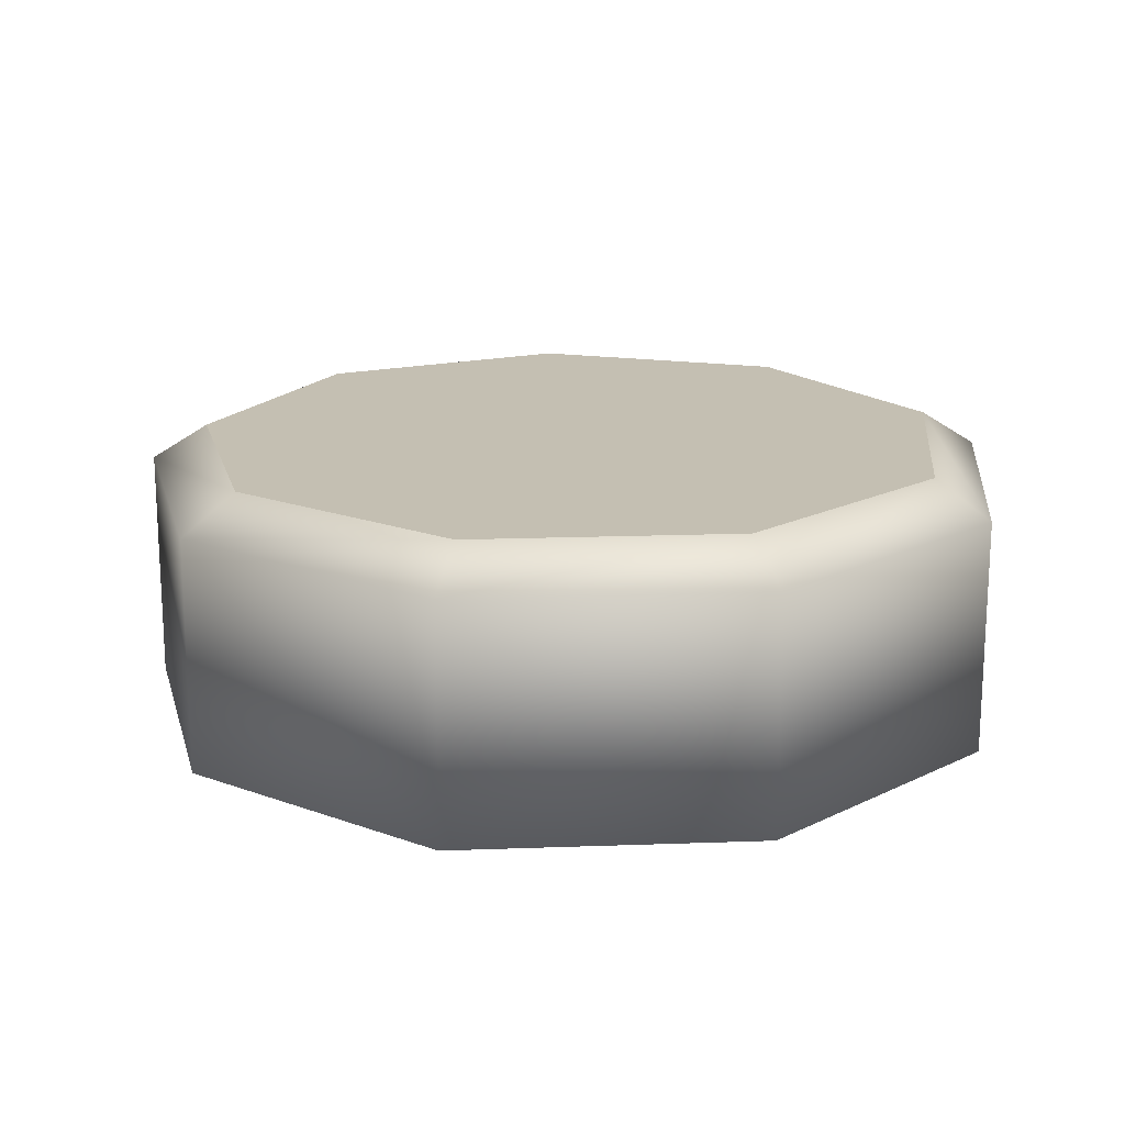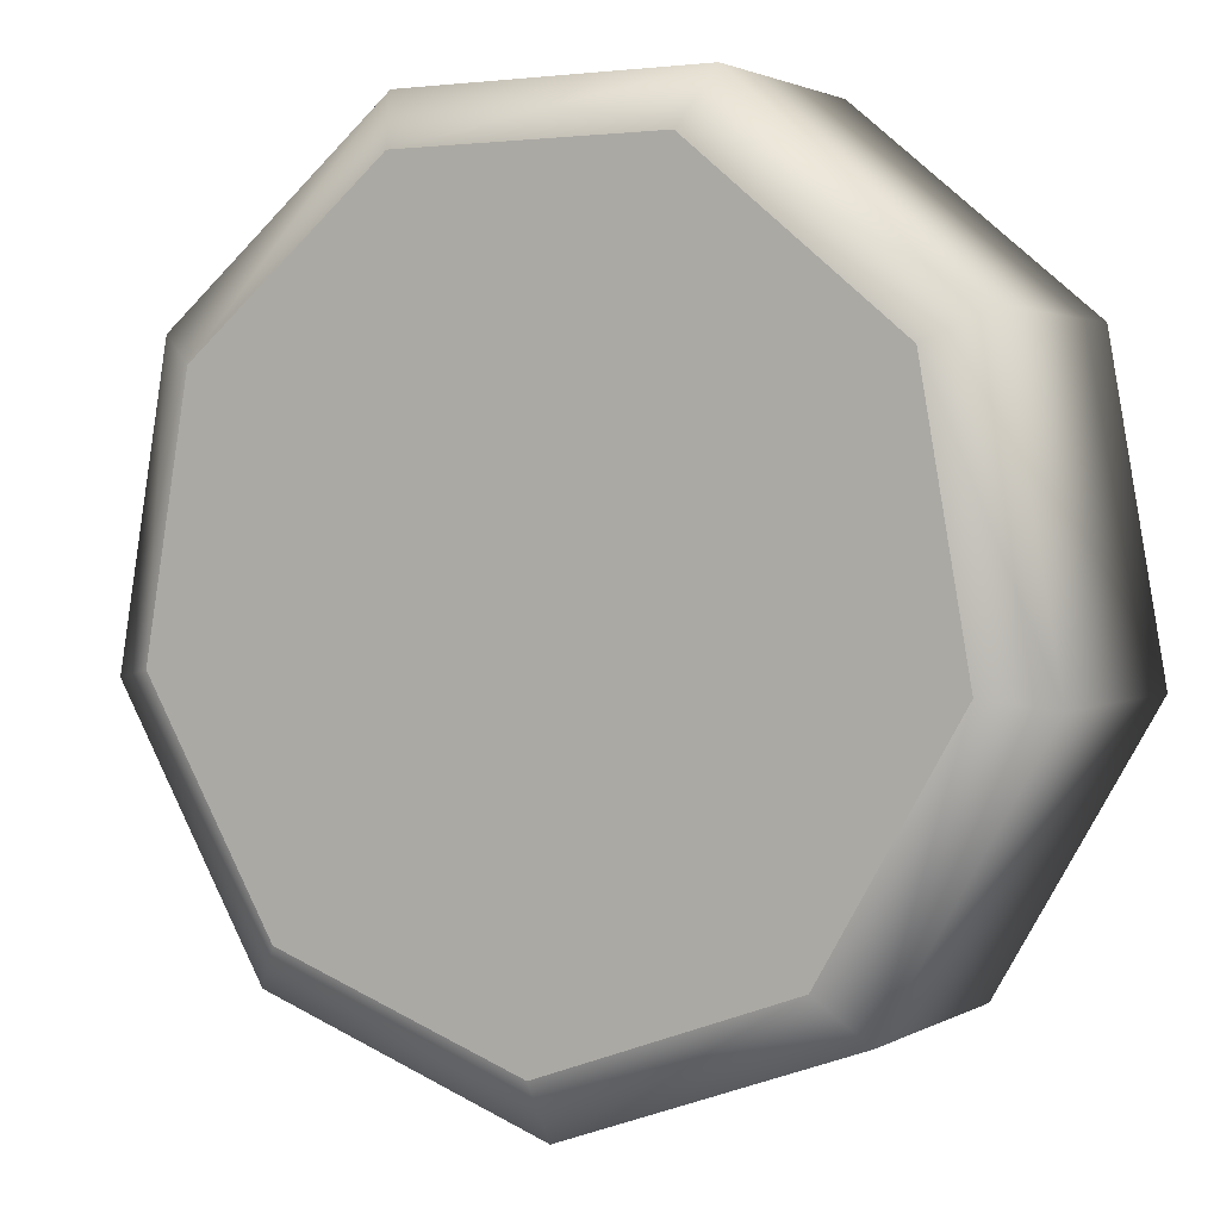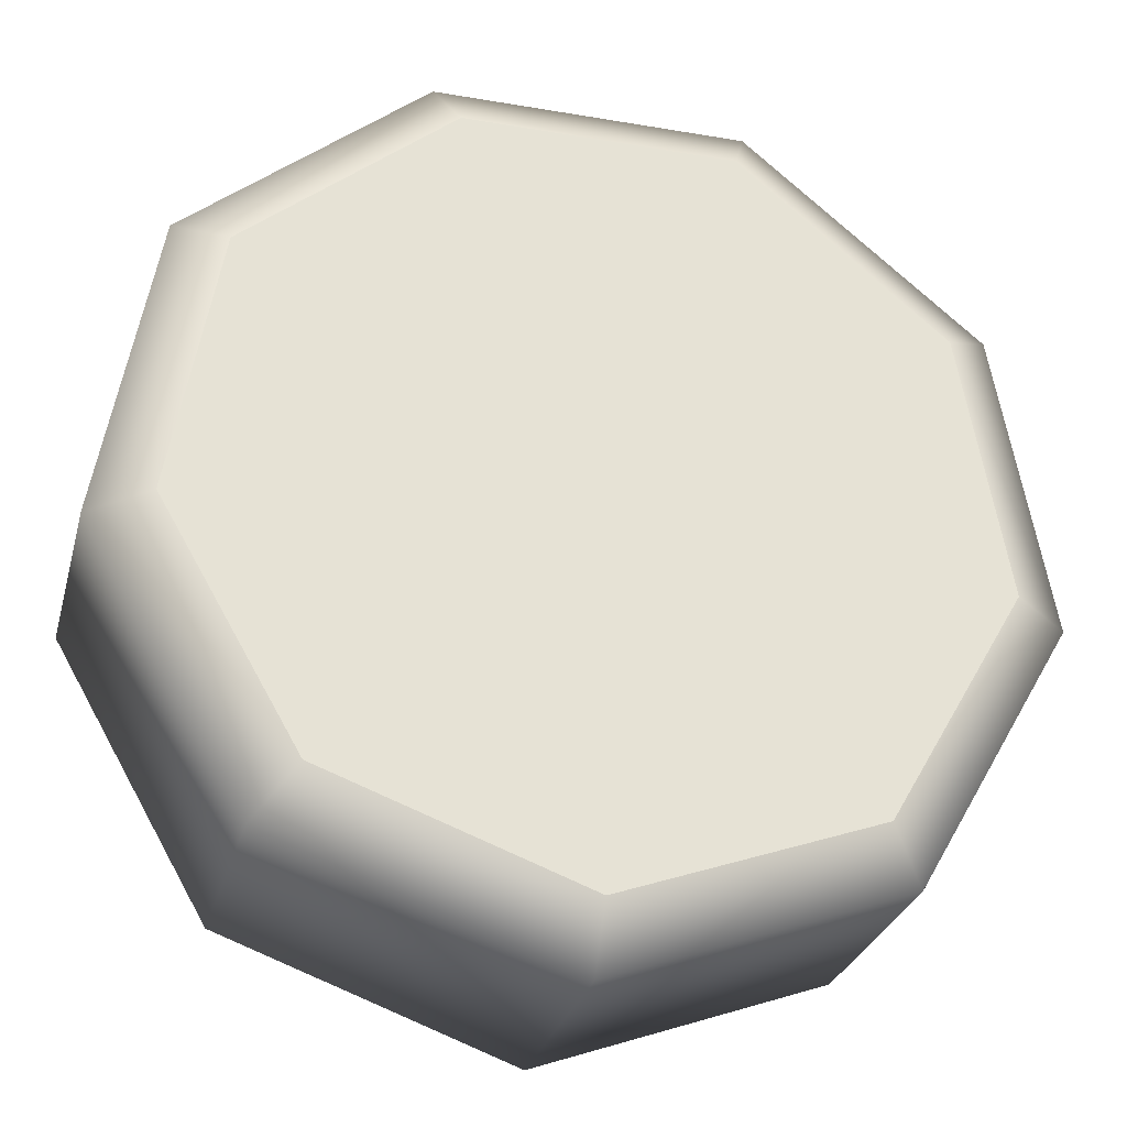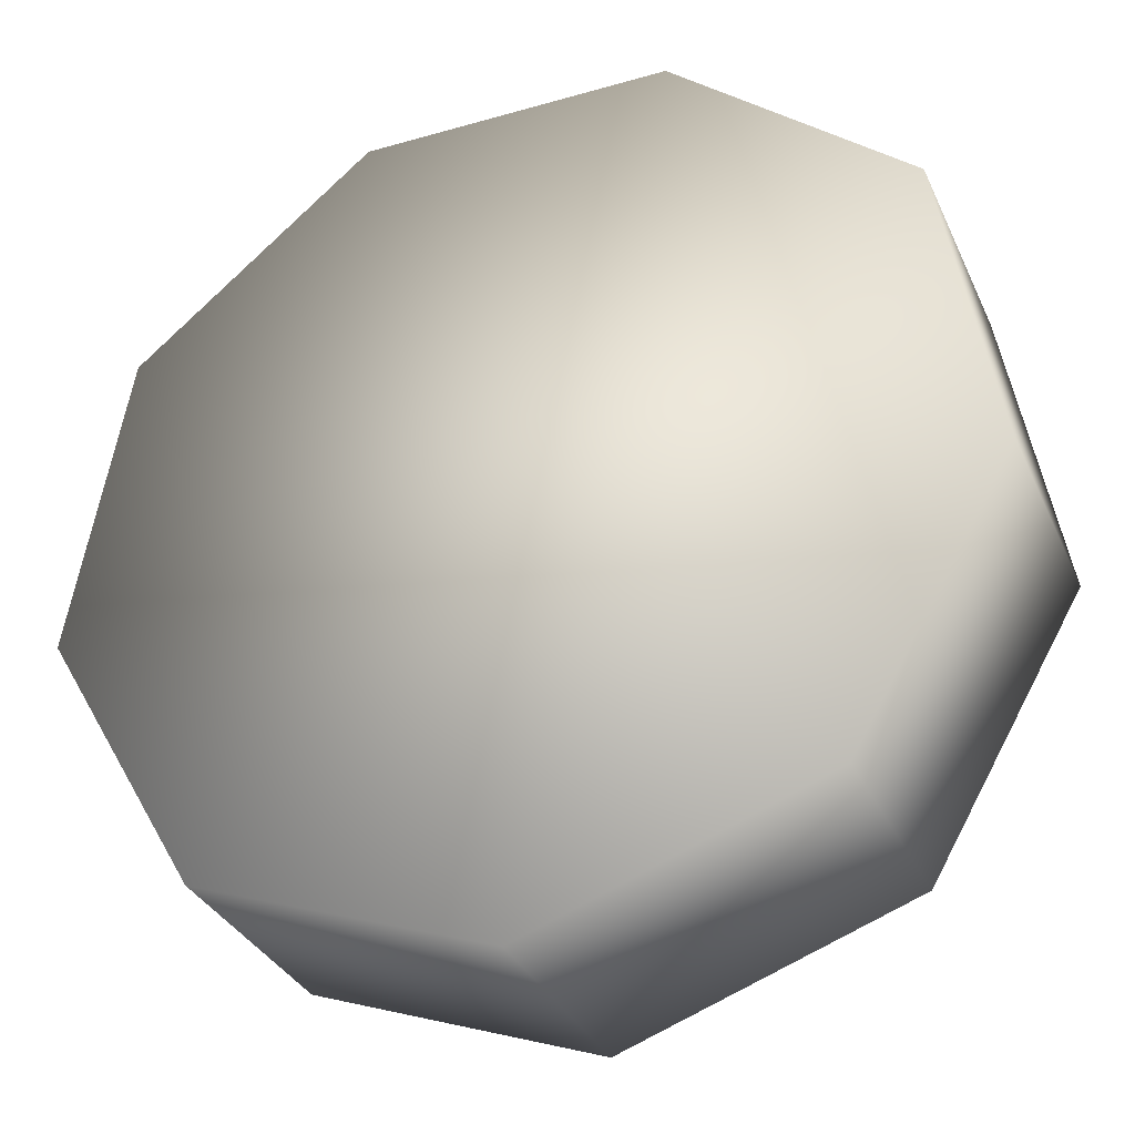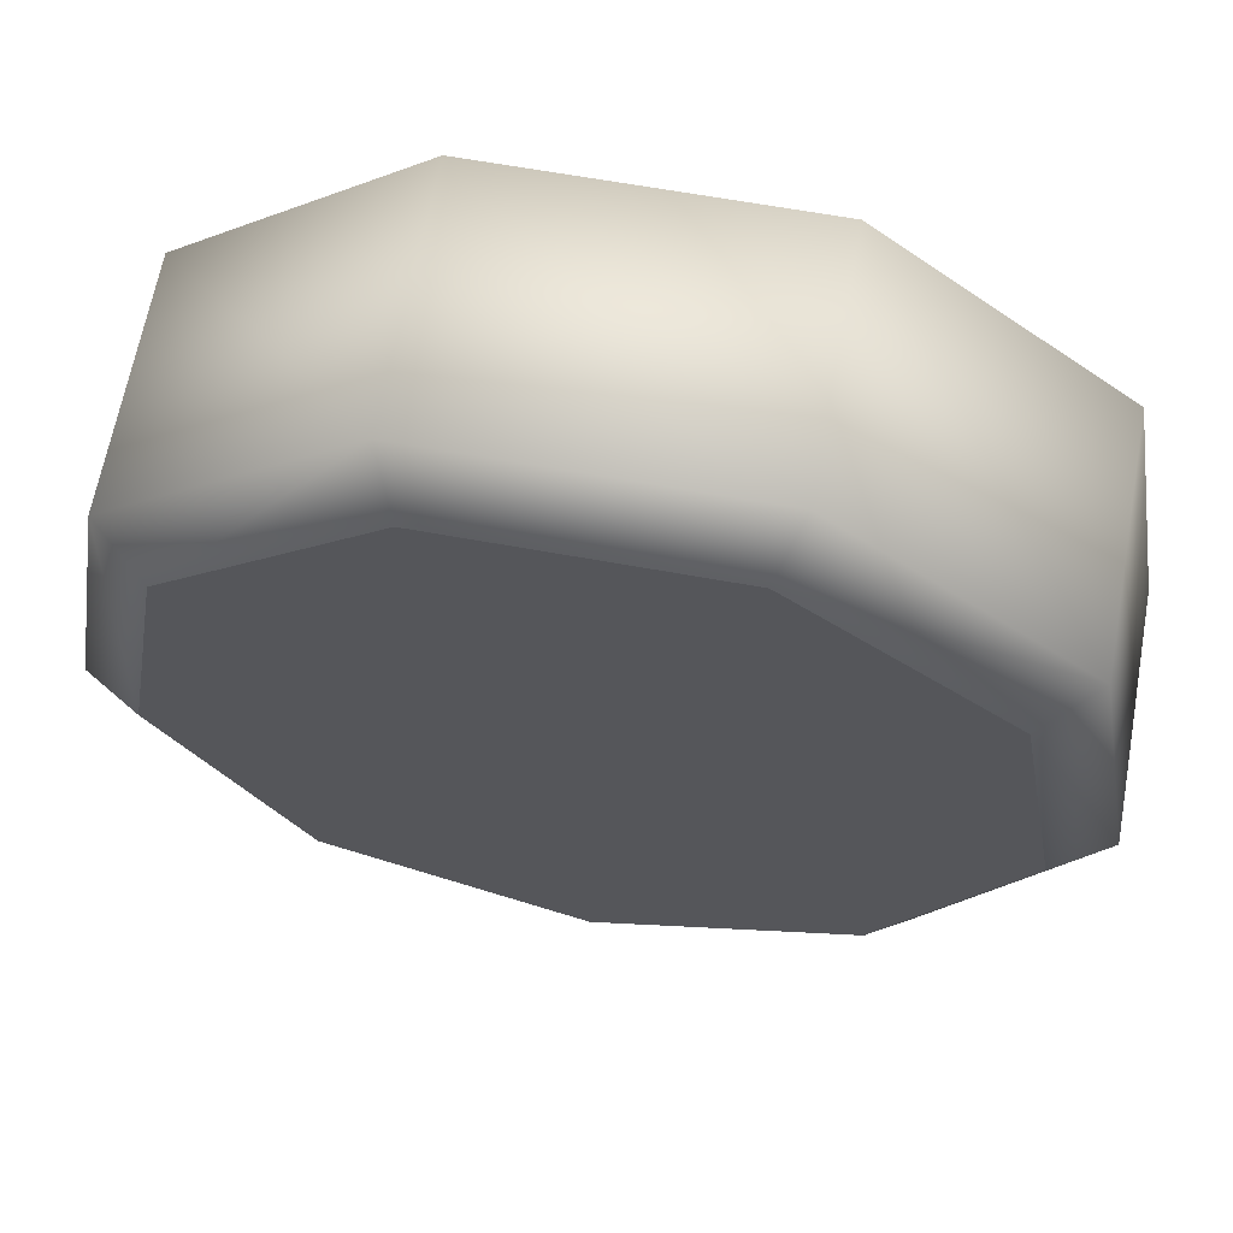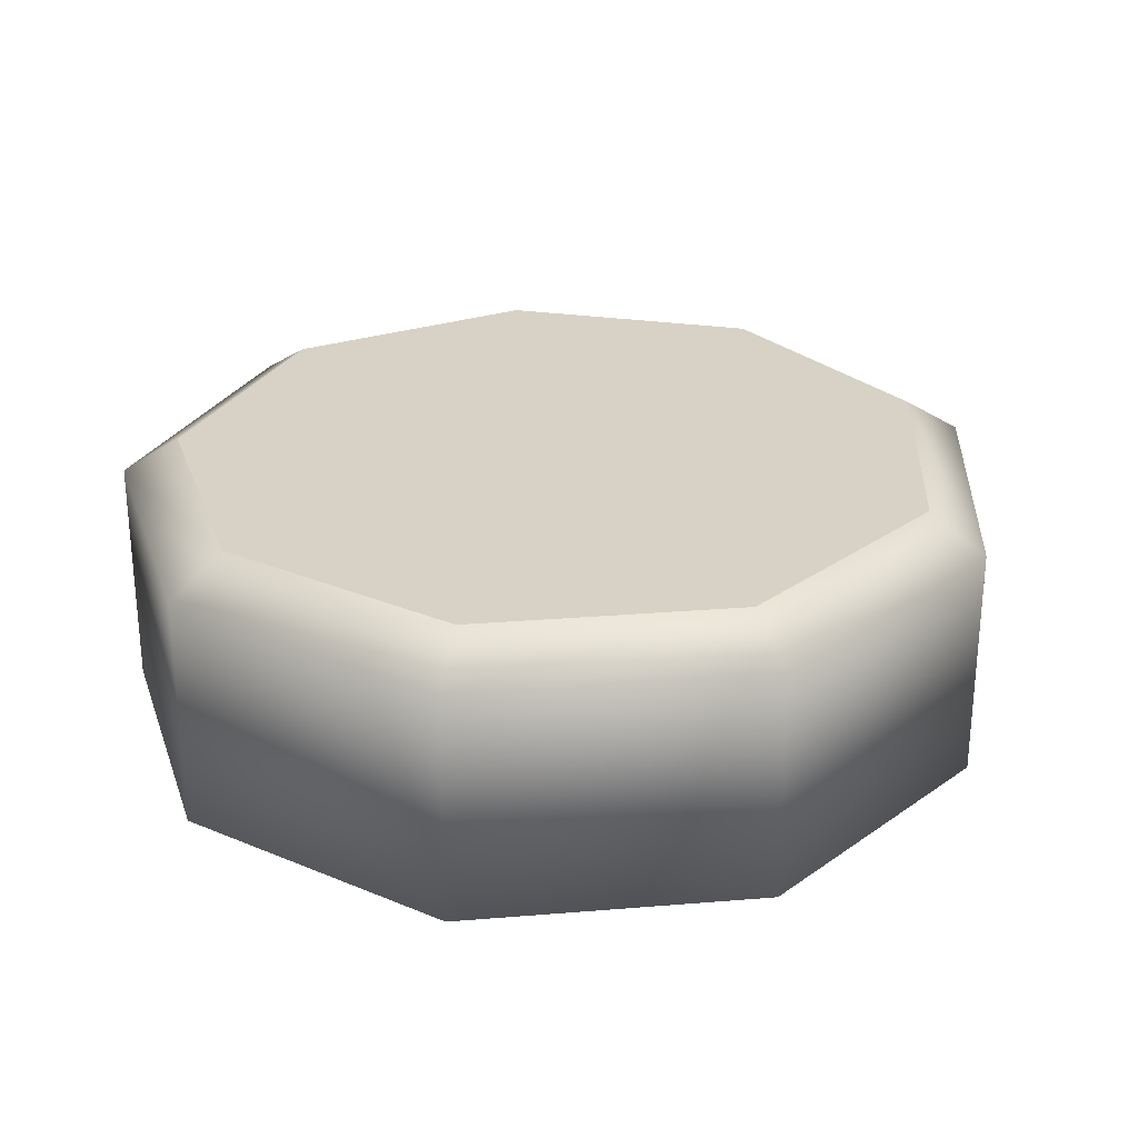
<metadata>
{"format":"obj","ext":"obj","renderer":"f3d","projection":"perspective","resolution":1024,"background":"white","views":[{"elev":17.6,"azim":-124.1,"up":"+Y"},{"elev":2.1,"azim":-150.9,"up":"+Z"},{"elev":-28.6,"azim":165.6,"up":"+Z"},{"elev":-32.9,"azim":21.6,"up":"+Z"},{"elev":64.5,"azim":-169.6,"up":"+Z"},{"elev":27.2,"azim":112.8,"up":"+Y"}]}
</metadata>
<code>
o Cube.002
v 0.002512 4.014 -1.8
v 0.002512 4.17 -1.8
v 0.1911 4.014 -1.732
v 0.1911 4.17 -1.732
v 0.2914 4.014 -1.558
v 0.2914 4.17 -1.558
v 0.2566 4.014 -1.36
v 0.2566 4.17 -1.36
v 0.1029 4.014 -1.231
v 0.1029 4.17 -1.231
v -0.09783 4.014 -1.231
v -0.09783 4.17 -1.231
v -0.2516 4.014 -1.36
v -0.2516 4.17 -1.36
v -0.2864 4.014 -1.558
v -0.2864 4.17 -1.558
v -0.1861 4.014 -1.732
v -0.1861 4.17 -1.732
v 0.1664 4.194 -1.702
v 0.002512 4.194 -1.762
v 0.2536 4.194 -1.551
v 0.2233 4.194 -1.38
v 0.08971 4.194 -1.267
v -0.08469 4.194 -1.267
v -0.2183 4.194 -1.38
v -0.2486 4.194 -1.551
v -0.1614 4.194 -1.702
f 19 20 27 26 25 24 23 22 21
f 1 2 4 3
f 3 4 6 5
f 5 6 8 7
f 7 8 10 9
f 9 10 12 11
f 11 12 14 13
f 13 14 16 15
f 8 6 21 22
f 15 16 18 17
f 17 18 2 1
f 1 3 5 7 9 11 13 15 17
f 6 4 19 21
f 2 18 27 20
f 18 16 26 27
f 16 14 25 26
f 14 12 24 25
f 12 10 23 24
f 10 8 22 23
f 4 2 20 19

</code>
